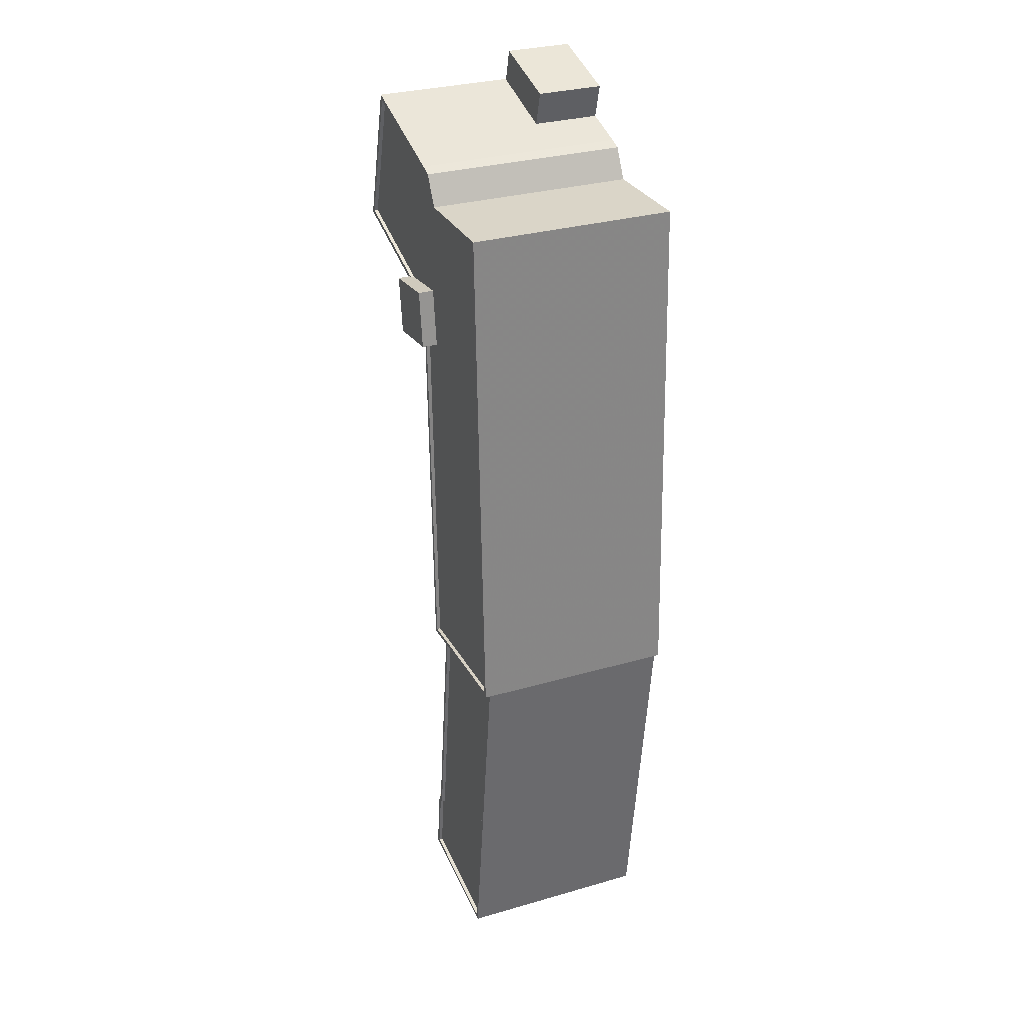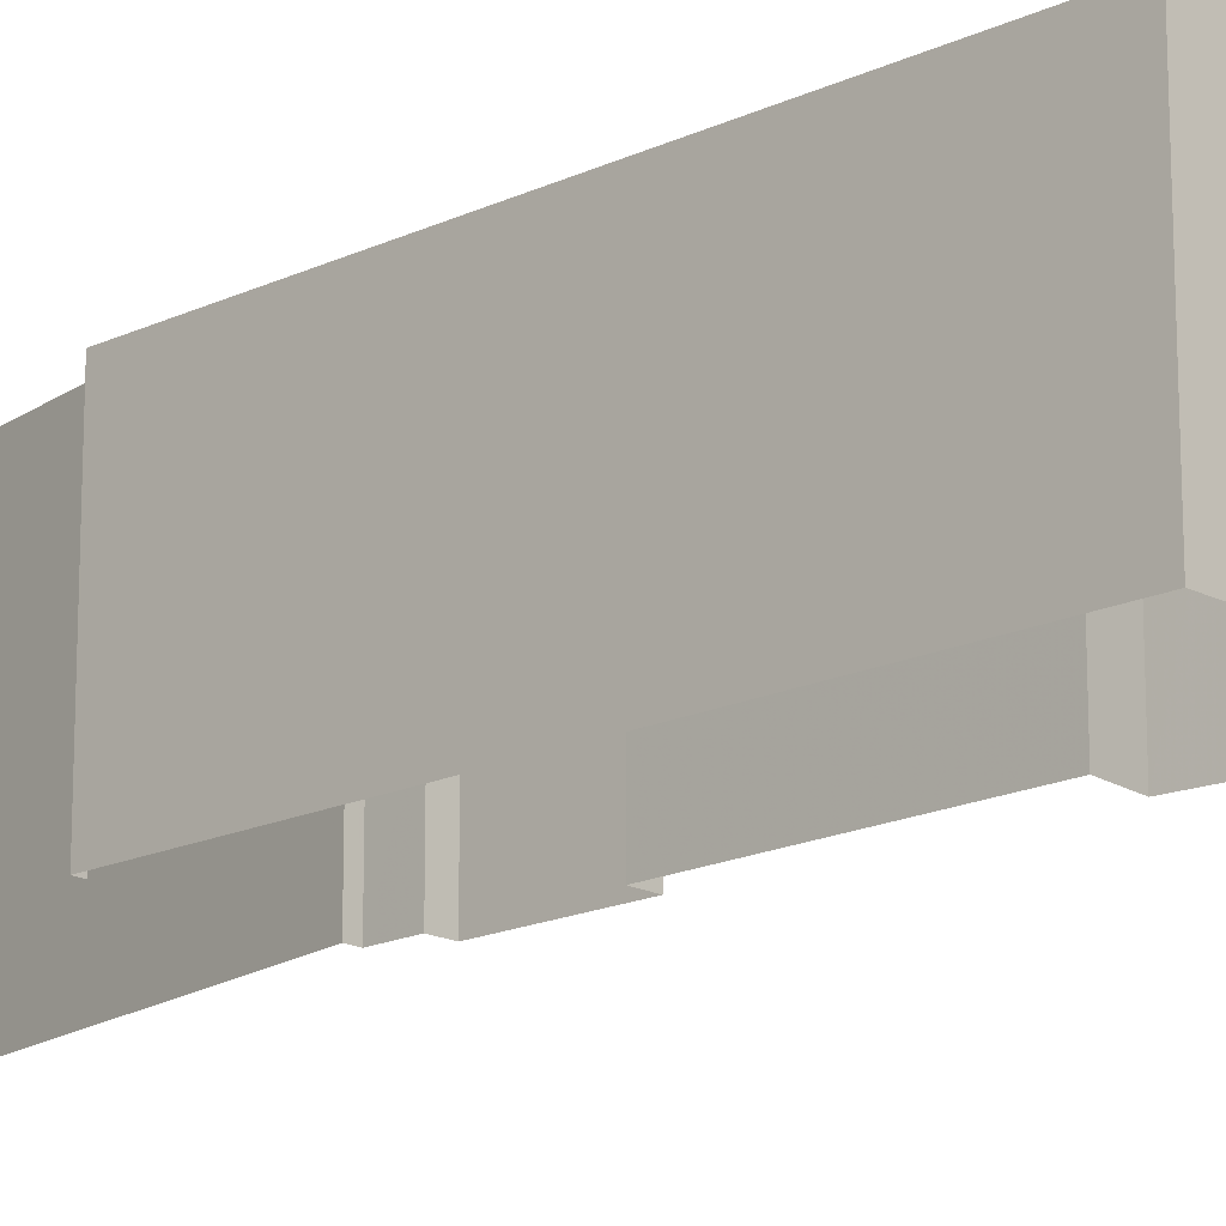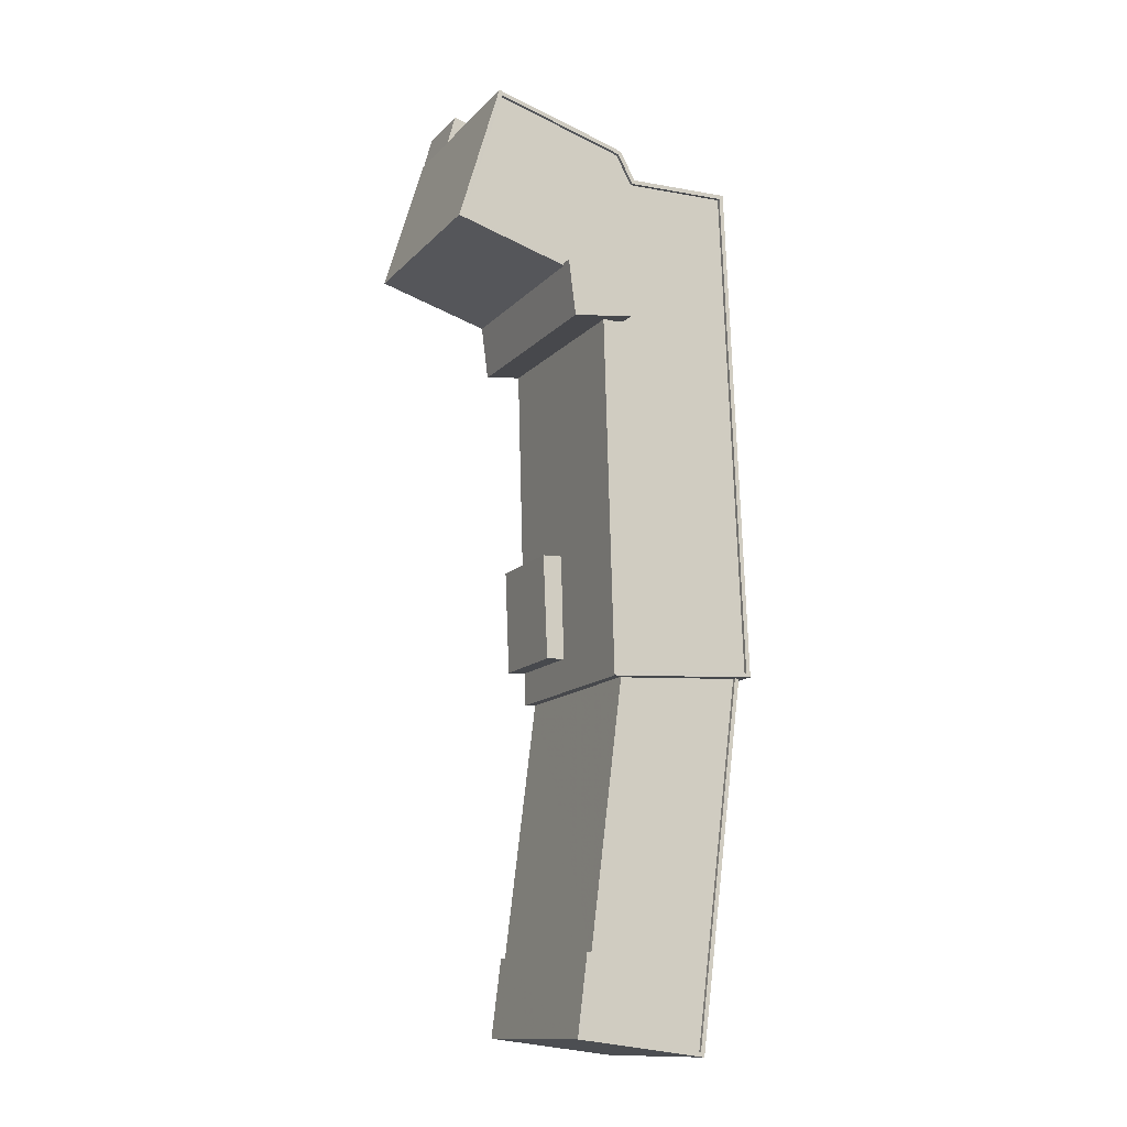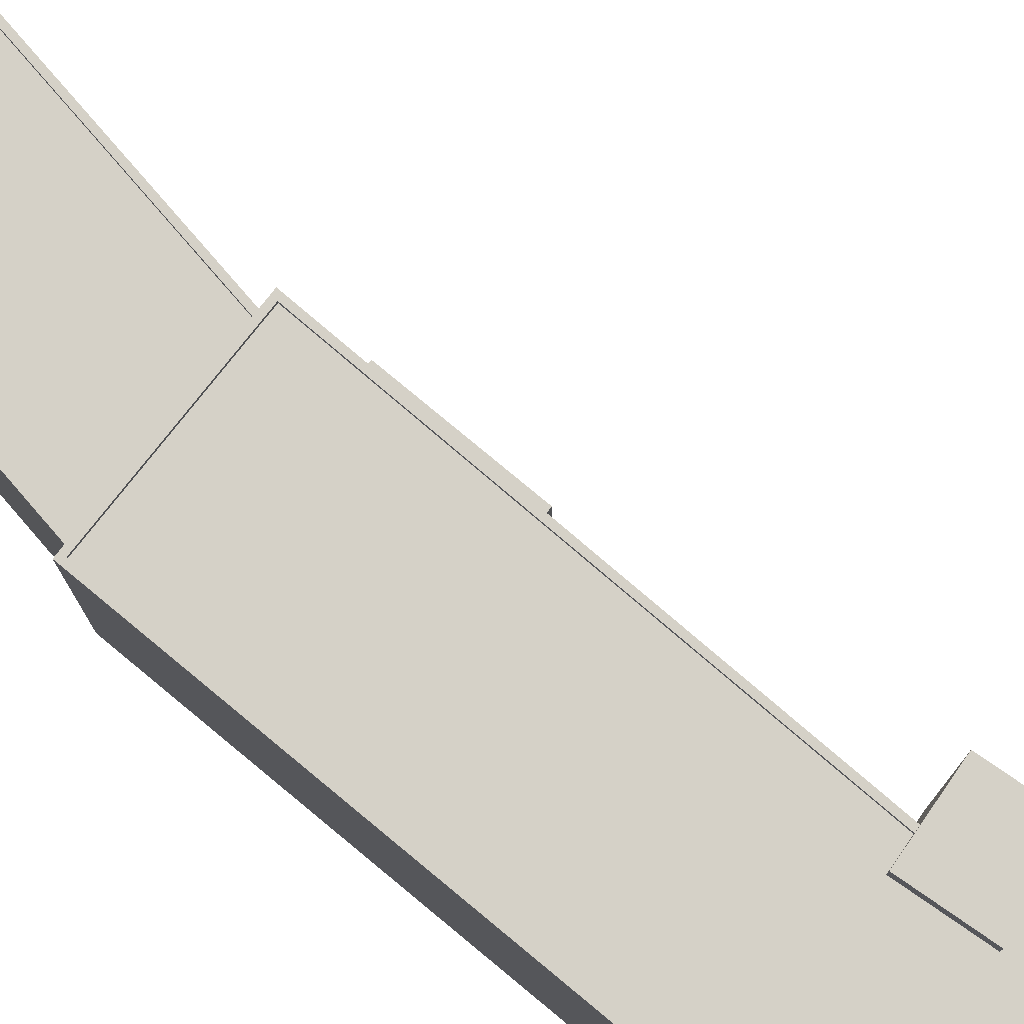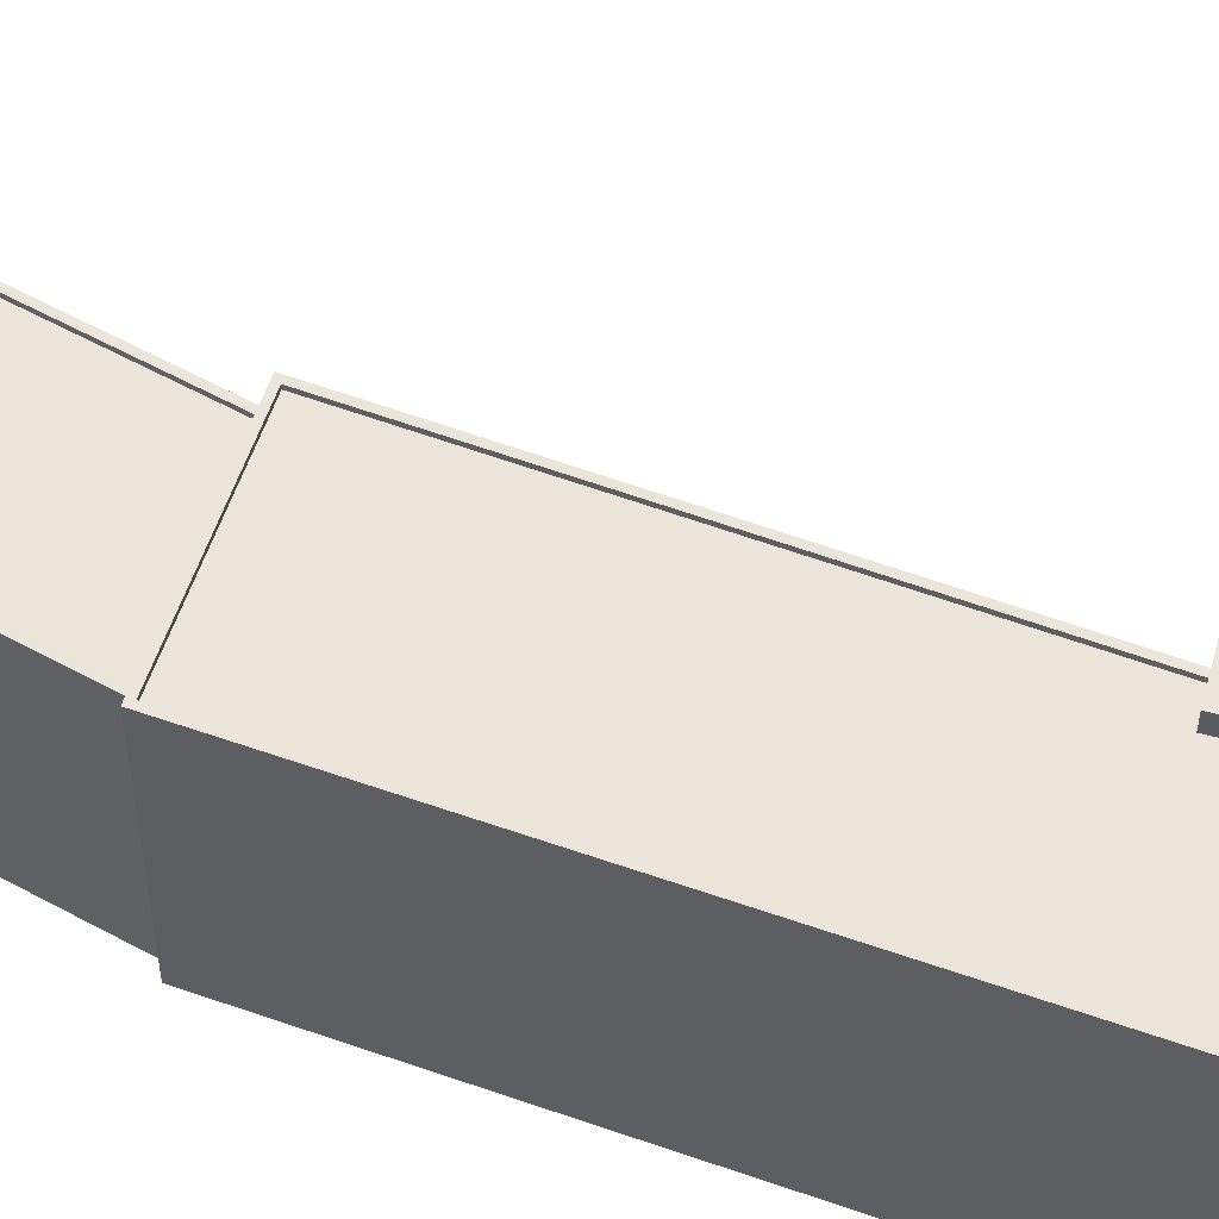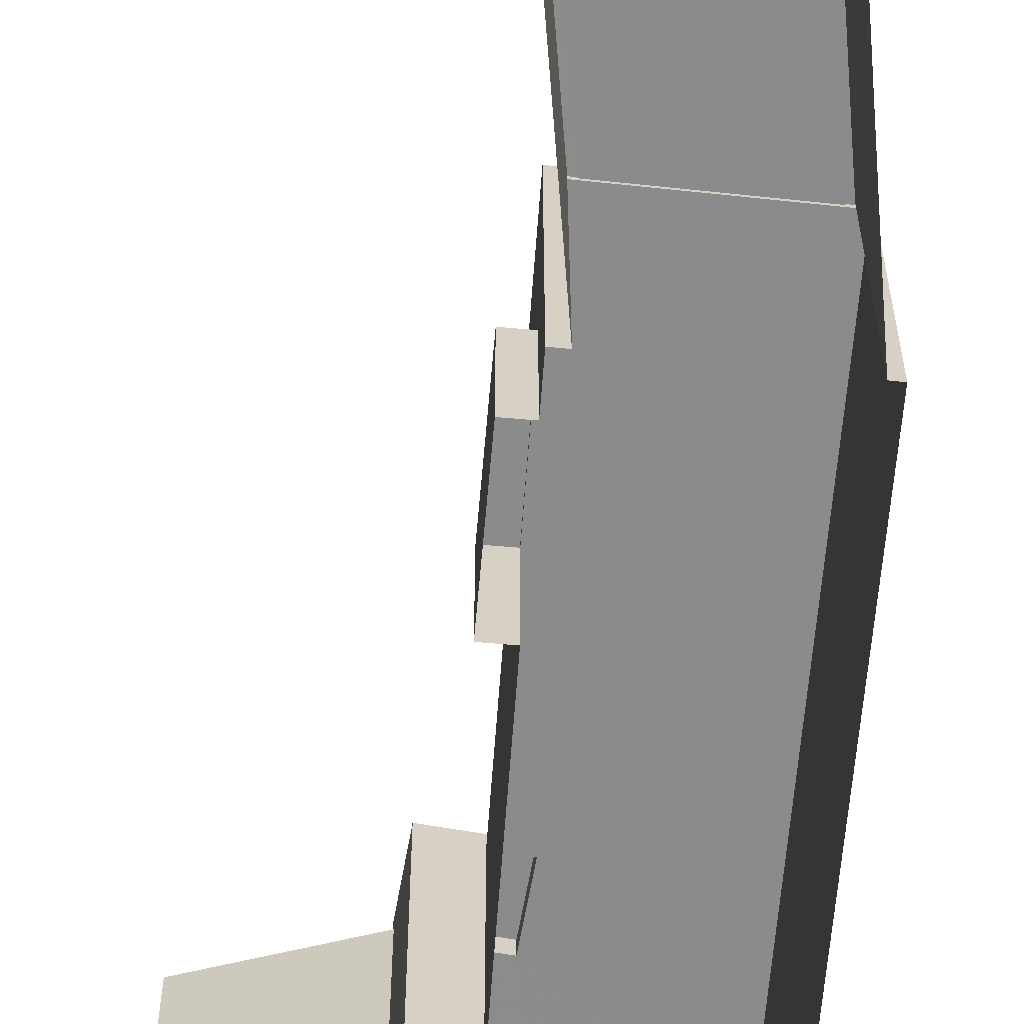
<metadata>
{"format":"obj","ext":"obj","renderer":"f3d","projection":"perspective","resolution":1024,"background":"white","views":[{"elev":30.7,"azim":67.5,"up":"+Y"},{"elev":-17.2,"azim":135.6,"up":"+Z"},{"elev":-13.2,"azim":-25.8,"up":"+Y"},{"elev":79.5,"azim":132.0,"up":"+Z"},{"elev":57.6,"azim":112.5,"up":"+Z"},{"elev":-64.0,"azim":-2.6,"up":"+Z"}]}
</metadata>
<code>
v -7722 -3.759e+04 14.09
v -7721 -3.759e+04 18.73
v -7721 -3.759e+04 14.09
v -7722 -3.759e+04 18.73
v -7715 -3.759e+04 18.73
v -7715 -3.759e+04 14.08
v -7716 -3.76e+04 18.73
v -7716 -3.76e+04 14.08
v -7722 -3.759e+04 14.09
v -7722 -3.759e+04 28.42
v -7713 -3.76e+04 14.08
v -7713 -3.76e+04 28.42
v -7713 -3.763e+04 14.08
v -7713 -3.764e+04 14.08
v -7713 -3.763e+04 20.68
v -7713 -3.764e+04 28.41
v -7713 -3.763e+04 14.08
v -7713 -3.763e+04 20.68
v -7714 -3.761e+04 14.08
v -7714 -3.761e+04 28.42
v -7717 -3.761e+04 28.42
v -7725 -3.76e+04 14.09
v -7717 -3.761e+04 14.08
v -7725 -3.76e+04 28.42
v -7712 -3.76e+04 28.42
v -7712 -3.76e+04 14.08
v -7711 -3.76e+04 28.42
v -7711 -3.76e+04 14.08
v -7704 -3.76e+04 28.41
v -7704 -3.76e+04 14.08
v -7702 -3.763e+04 28.41
v -7702 -3.763e+04 14.07
v -7712 -3.763e+04 27.83
v -7712 -3.763e+04 14.08
v -7703 -3.763e+04 14.07
v -7703 -3.763e+04 27.82
v -7712 -3.763e+04 27.83
v -7712 -3.763e+04 27.58
v -7703 -3.763e+04 27.57
v -7703 -3.763e+04 27.82
v -7703 -3.763e+04 28.41
v -7703 -3.763e+04 28.16
v -7713 -3.763e+04 28.16
v -7713 -3.763e+04 28.41
v -7713 -3.761e+04 28.17
v -7713 -3.761e+04 28.42
v -7716 -3.761e+04 28.42
v -7724 -3.76e+04 28.17
v -7724 -3.76e+04 28.42
v -7716 -3.761e+04 28.17
v -7721 -3.759e+04 28.17
v -7721 -3.759e+04 28.42
v -7713 -3.76e+04 28.42
v -7713 -3.76e+04 28.17
v -7712 -3.76e+04 28.42
v -7712 -3.76e+04 28.17
v -7711 -3.76e+04 28.42
v -7711 -3.76e+04 28.17
v -7704 -3.76e+04 28.41
v -7704 -3.76e+04 28.16
v -7714 -3.763e+04 14.08
v -7714 -3.763e+04 20.68
v -7715 -3.763e+04 14.08
v -7715 -3.763e+04 20.68
v -7712 -3.761e+04 28.16
v -7716 -3.761e+04 14.08
v -7712 -3.761e+04 29.23
v -7716 -3.761e+04 29.23
v -7717 -3.761e+04 29.23
v -7717 -3.761e+04 28.42
v -7712 -3.761e+04 28.17
v -7712 -3.761e+04 29.23
v -7706 -3.766e+04 27.57
v -7706 -3.766e+04 27.82
v -7715 -3.766e+04 27.58
v -7715 -3.766e+04 27.83
v -7714 -3.765e+04 27.58
v -7714 -3.765e+04 27.83
v -7714 -3.765e+04 27.83
v -7714 -3.765e+04 27.58
v -7706 -3.766e+04 27.82
v -7706 -3.766e+04 14.07
v -7715 -3.766e+04 14.08
v -7715 -3.766e+04 27.83
v -7715 -3.765e+04 14.08
v -7715 -3.765e+04 27.83
v -7714 -3.765e+04 27.83
v -7714 -3.765e+04 14.08
f 19 30 32
f 3 6 1
f 28 11 26
f 28 30 19
f 88 82 83
f 35 82 88
f 35 17 32
f 6 8 1
f 28 8 11
f 22 9 1
f 85 88 83
f 63 13 61
f 13 34 14
f 35 88 34
f 23 22 8
f 23 19 66
f 63 17 13
f 17 19 32
f 28 19 23
f 13 17 35
f 1 8 22
f 28 23 8
f 13 35 34
f 1 2 3
f 1 4 2
f 5 6 3
f 2 5 3
f 7 6 5
f 7 8 6
f 1 9 4
f 9 10 4
f 8 7 11
f 7 10 12
f 4 10 7
f 11 7 12
f 13 14 15
f 14 16 15
f 17 18 19
f 18 16 20
f 15 16 18
f 19 18 20
f 21 22 23
f 21 24 22
f 22 10 9
f 22 24 10
f 25 26 11
f 12 25 11
f 27 28 26
f 25 27 26
f 29 30 28
f 27 29 28
f 31 32 30
f 29 31 30
f 33 14 34
f 14 33 16
f 35 32 36
f 37 31 16
f 32 31 36
f 38 39 40
f 40 36 31
f 38 40 37
f 37 16 33
f 40 31 37
f 41 42 43
f 44 41 43
f 45 44 43
f 45 46 44
f 47 48 49
f 47 50 48
f 49 48 51
f 52 49 51
f 53 51 54
f 53 52 51
f 55 54 56
f 55 53 54
f 57 56 58
f 57 55 56
f 59 58 60
f 59 57 58
f 41 60 42
f 41 59 60
f 61 15 62
f 61 13 15
f 62 63 61
f 62 64 63
f 18 17 63
f 64 18 63
f 45 65 46
f 19 20 66
f 65 67 46
f 66 20 68
f 20 67 68
f 46 67 20
f 69 21 68
f 68 21 66
f 69 70 21
f 66 21 23
f 71 47 72
f 72 47 69
f 71 50 47
f 69 47 70
f 67 65 71
f 72 67 71
f 40 73 74
f 40 39 73
f 74 73 75
f 76 74 75
f 76 75 77
f 78 76 77
f 79 77 80
f 79 78 77
f 38 79 80
f 38 37 79
f 35 81 82
f 35 36 81
f 81 83 82
f 81 84 83
f 84 85 83
f 84 86 85
f 87 88 85
f 86 87 85
f 34 88 87
f 33 34 87
f 4 5 2
f 4 7 5
f 43 42 65
f 45 43 65
f 50 51 48
f 42 60 65
f 71 58 50
f 54 51 50
f 65 60 71
f 58 56 54
f 58 71 60
f 58 54 50
f 29 59 31
f 16 31 44
f 10 52 12
f 24 49 10
f 16 44 20
f 25 12 55
f 24 21 49
f 27 25 55
f 27 59 29
f 20 44 46
f 47 49 70
f 21 70 49
f 57 59 27
f 31 59 41
f 53 12 52
f 55 12 53
f 57 27 55
f 44 31 41
f 10 49 52
f 15 18 64
f 62 15 64
f 72 68 67
f 72 69 68
f 80 73 39
f 39 38 80
f 75 73 80
f 77 75 80
f 84 81 74
f 74 81 36
f 86 84 76
f 74 36 40
f 87 86 78
f 37 33 87
f 37 87 79
f 76 84 74
f 87 78 79
f 86 76 78

</code>
